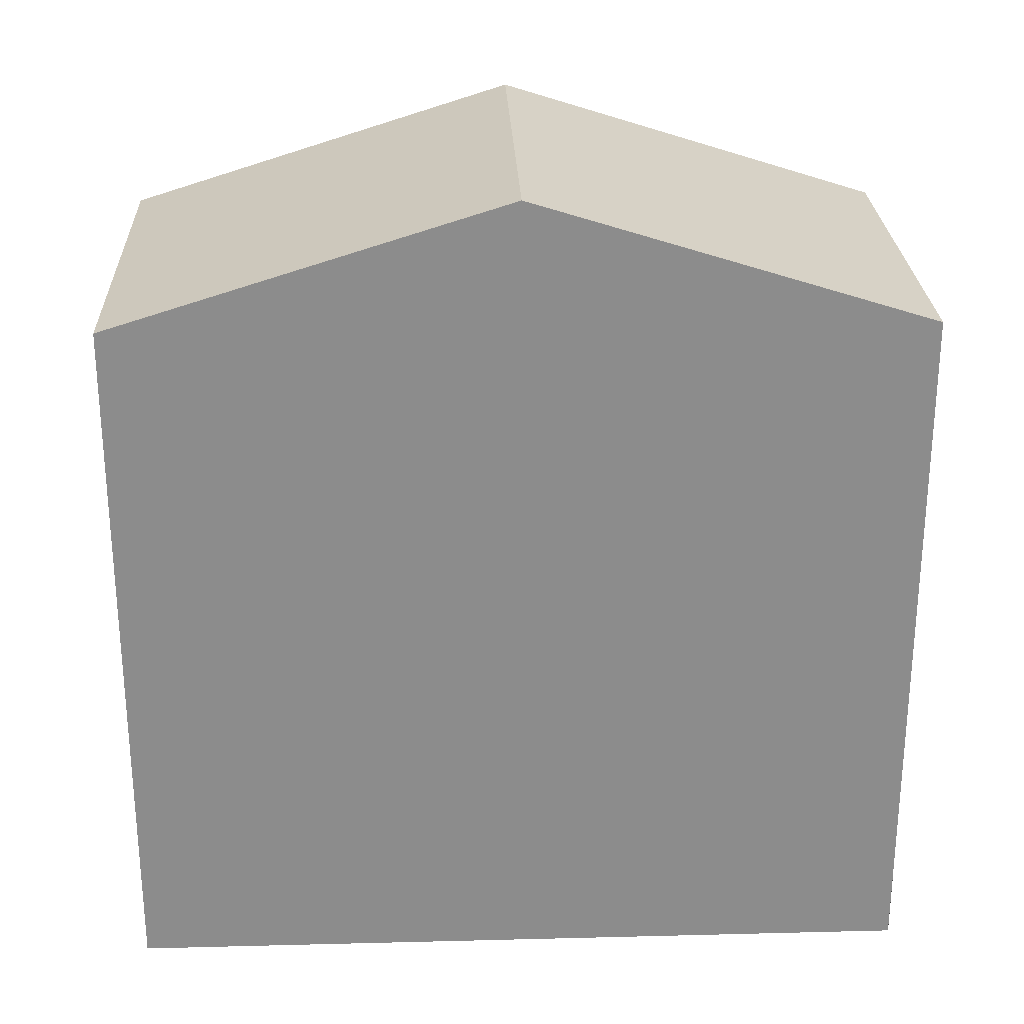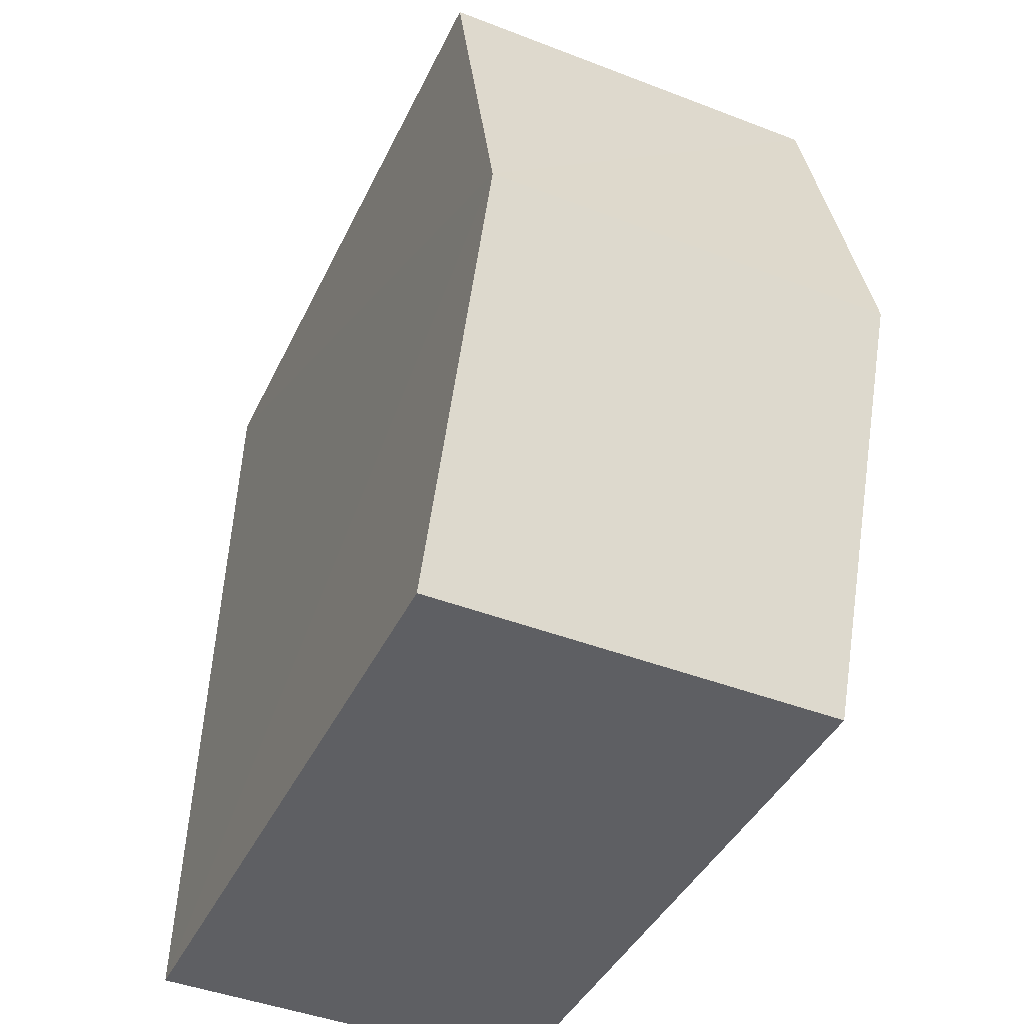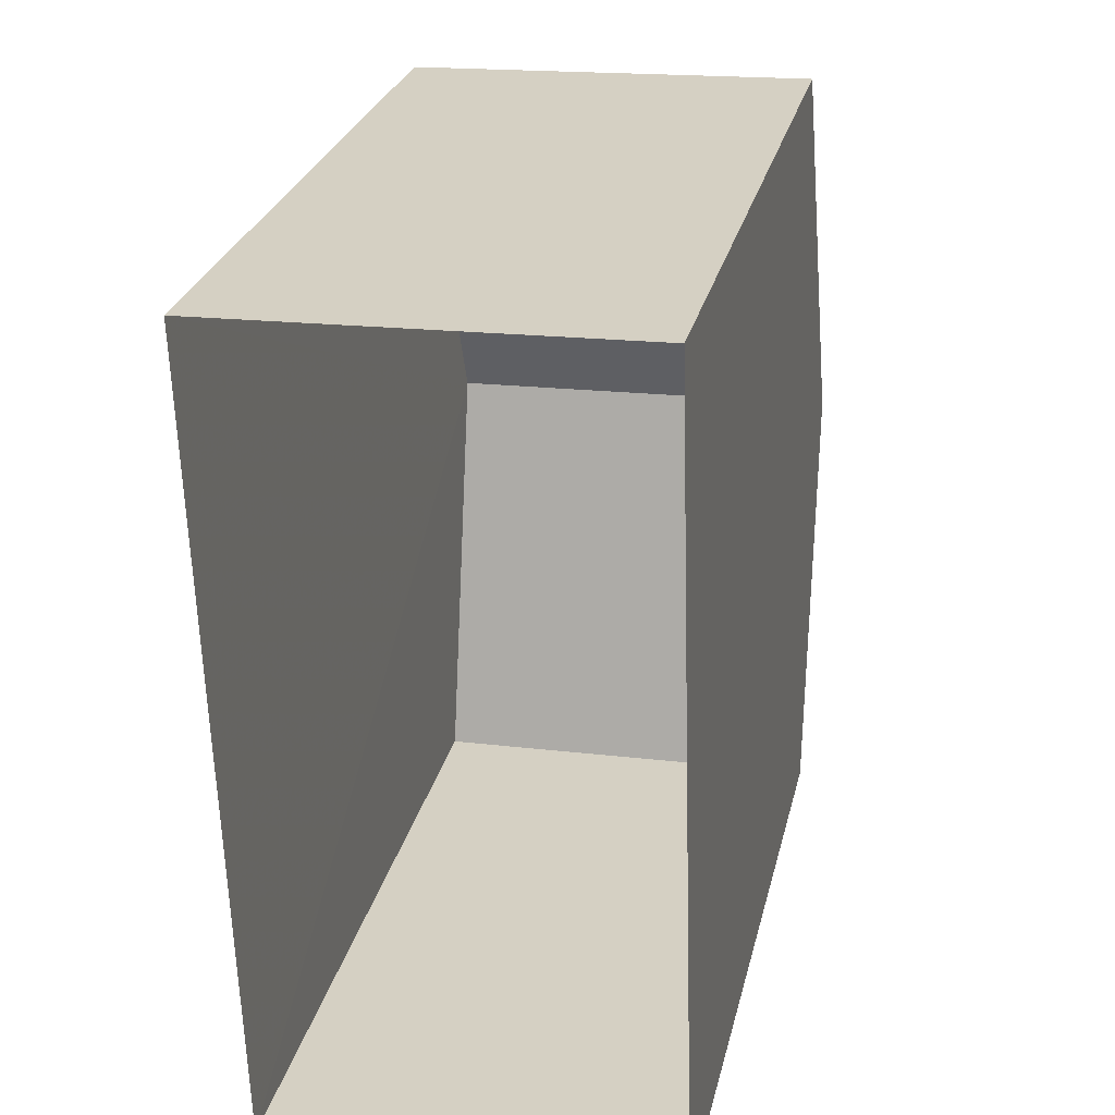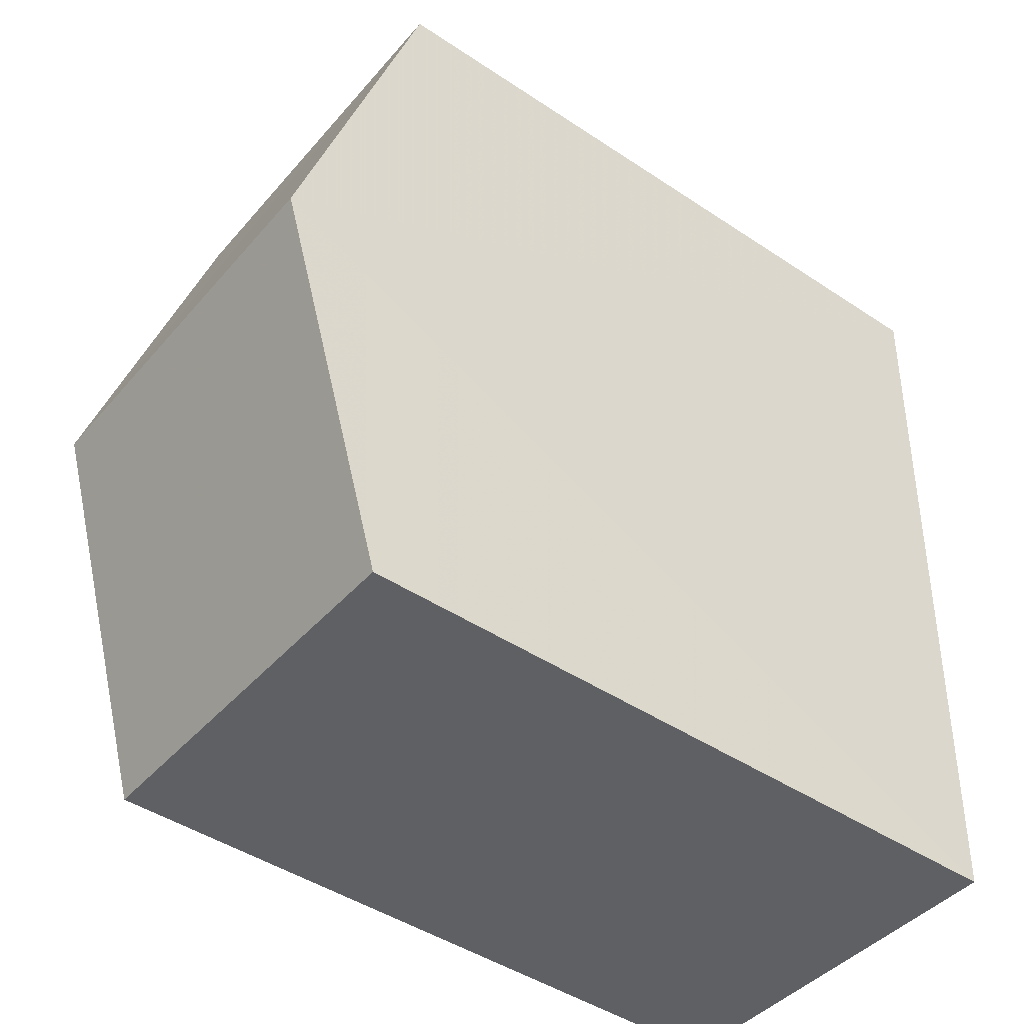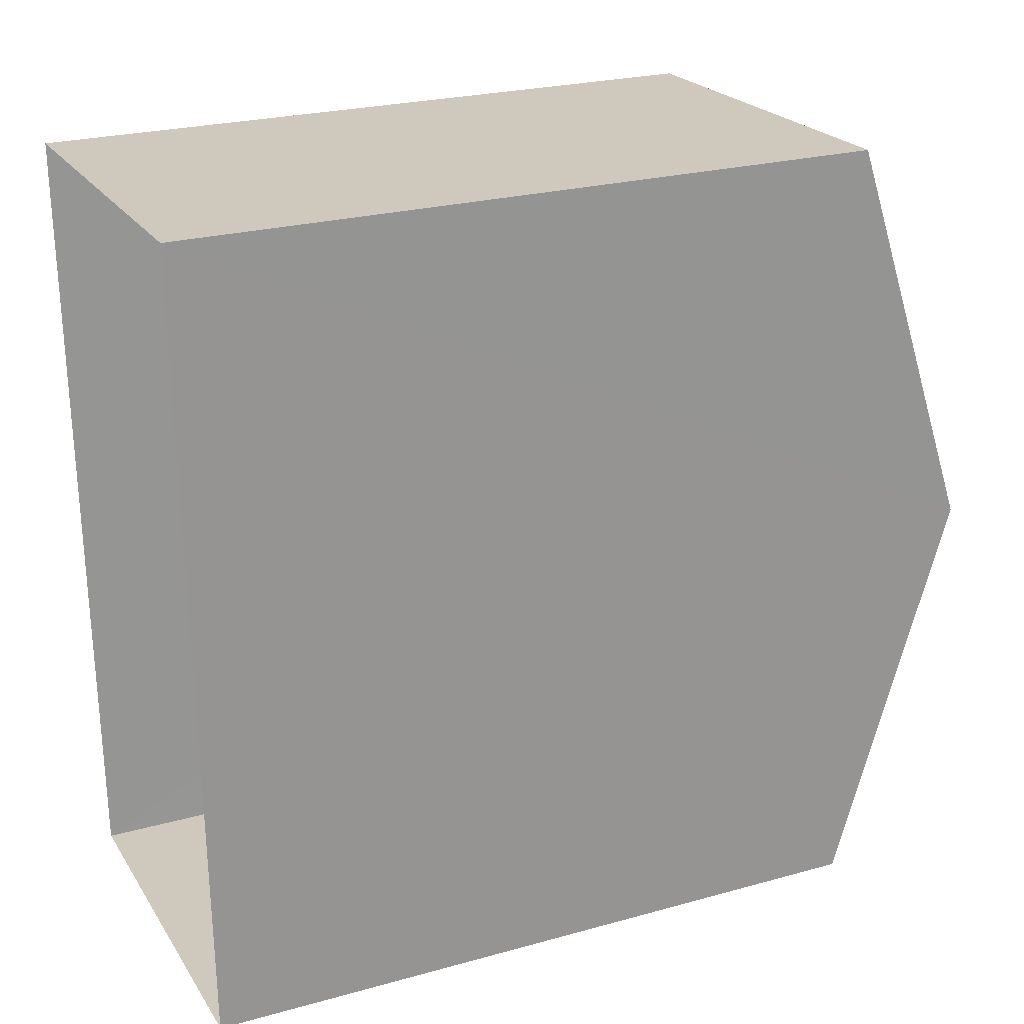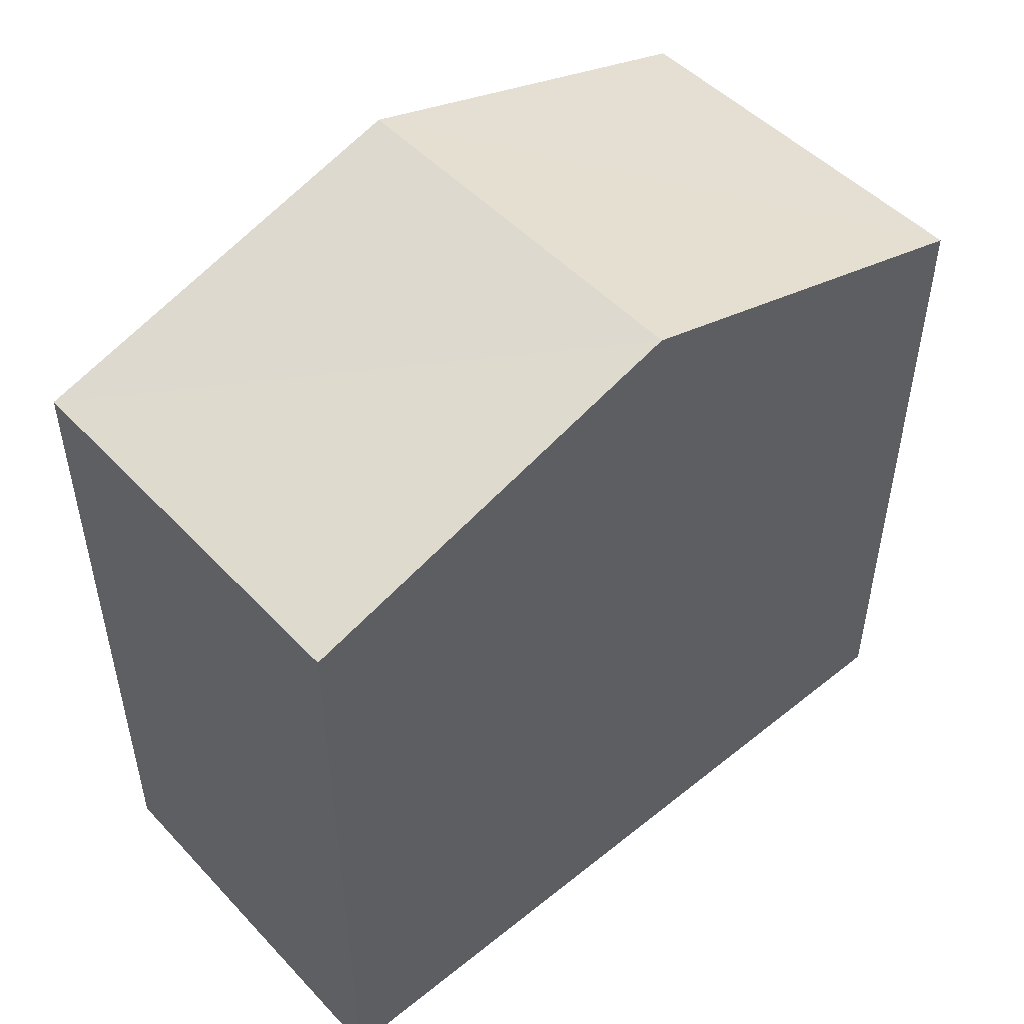
<metadata>
{"format":"obj","ext":"obj","renderer":"f3d","projection":"perspective","resolution":1024,"background":"white","views":[{"elev":25.8,"azim":-94.2,"up":"+Z"},{"elev":-40.8,"azim":-23.7,"up":"+Y"},{"elev":27.1,"azim":-167.1,"up":"+Y"},{"elev":-45.7,"azim":52.5,"up":"+Y"},{"elev":24.5,"azim":-114.5,"up":"+Y"},{"elev":49.6,"azim":-133.2,"up":"+Z"}]}
</metadata>
<code>
v -3.719e+05 -1.054e+05 25.8
v -3.719e+05 -1.053e+05 25.8
v -3.719e+05 -1.054e+05 25.8
v -3.719e+05 -1.053e+05 25.8
v -3.719e+05 -1.054e+05 32.65
v -3.719e+05 -1.054e+05 32.65
v -3.719e+05 -1.053e+05 33.85
v -3.719e+05 -1.053e+05 33.85
v -3.719e+05 -1.053e+05 32.65
v -3.719e+05 -1.053e+05 32.65
f 1 2 3
f 1 4 2
f 5 6 7
f 8 5 7
f 9 10 8
f 7 9 8
f 6 3 7
f 3 2 7
f 2 9 7
f 6 1 3
f 6 5 1
f 10 4 8
f 4 1 8
f 1 5 8
f 9 2 4
f 10 9 4

</code>
